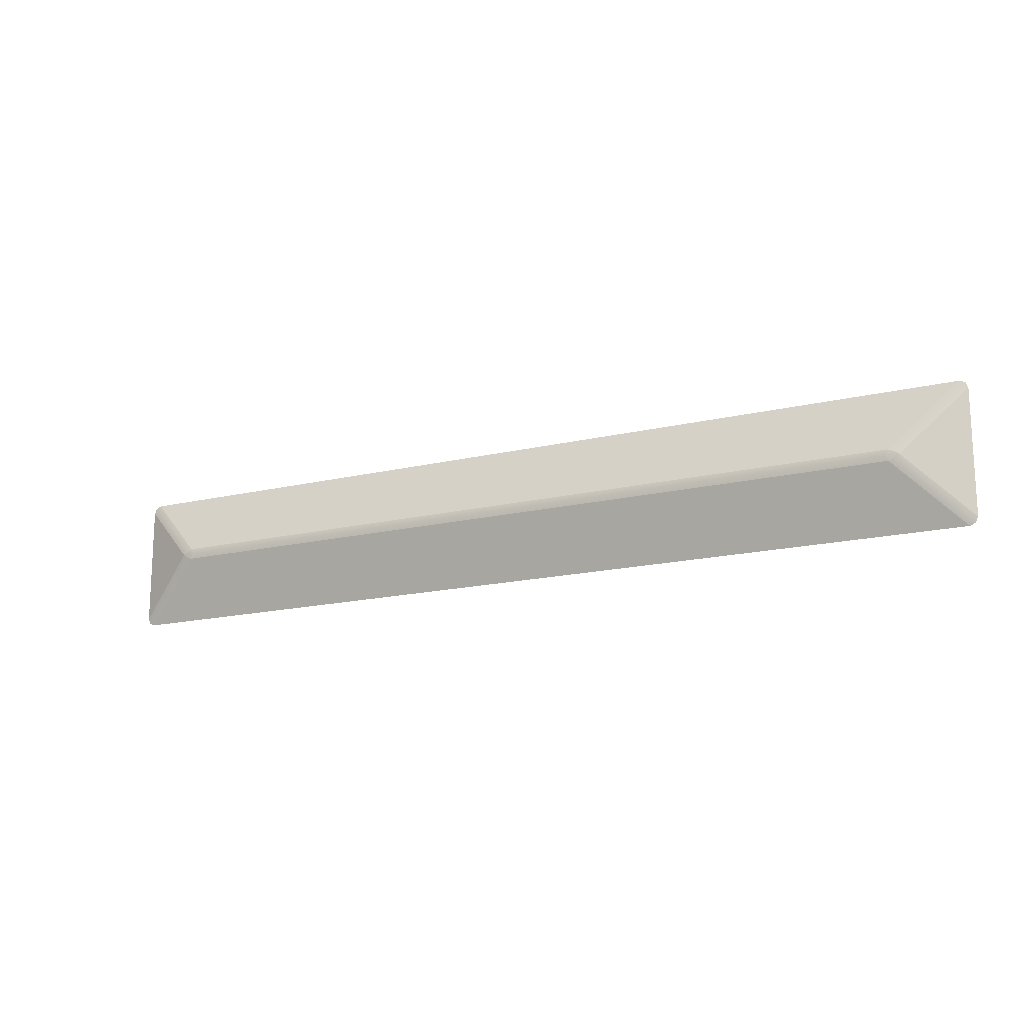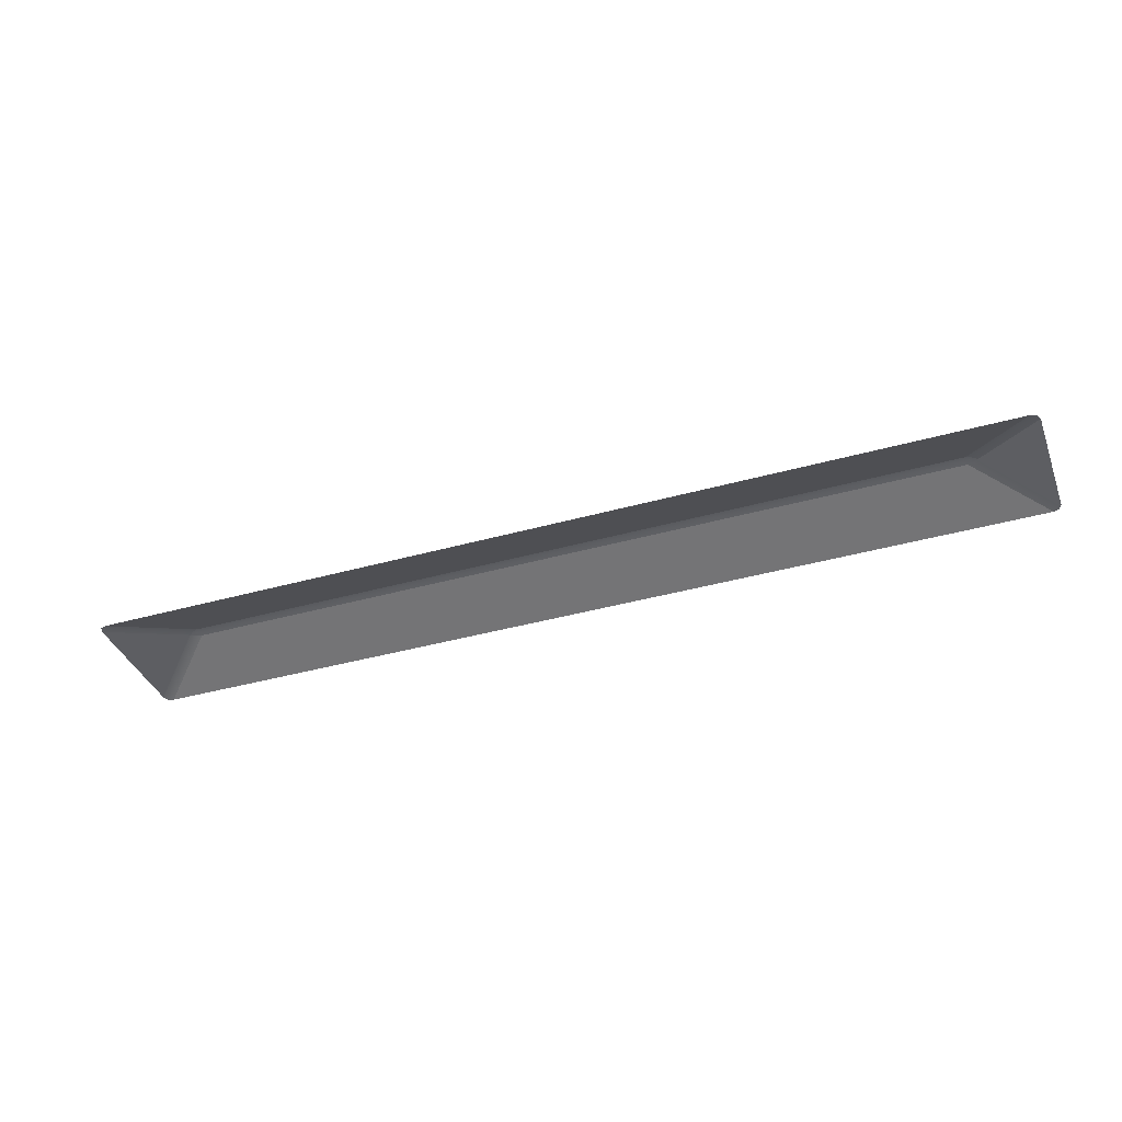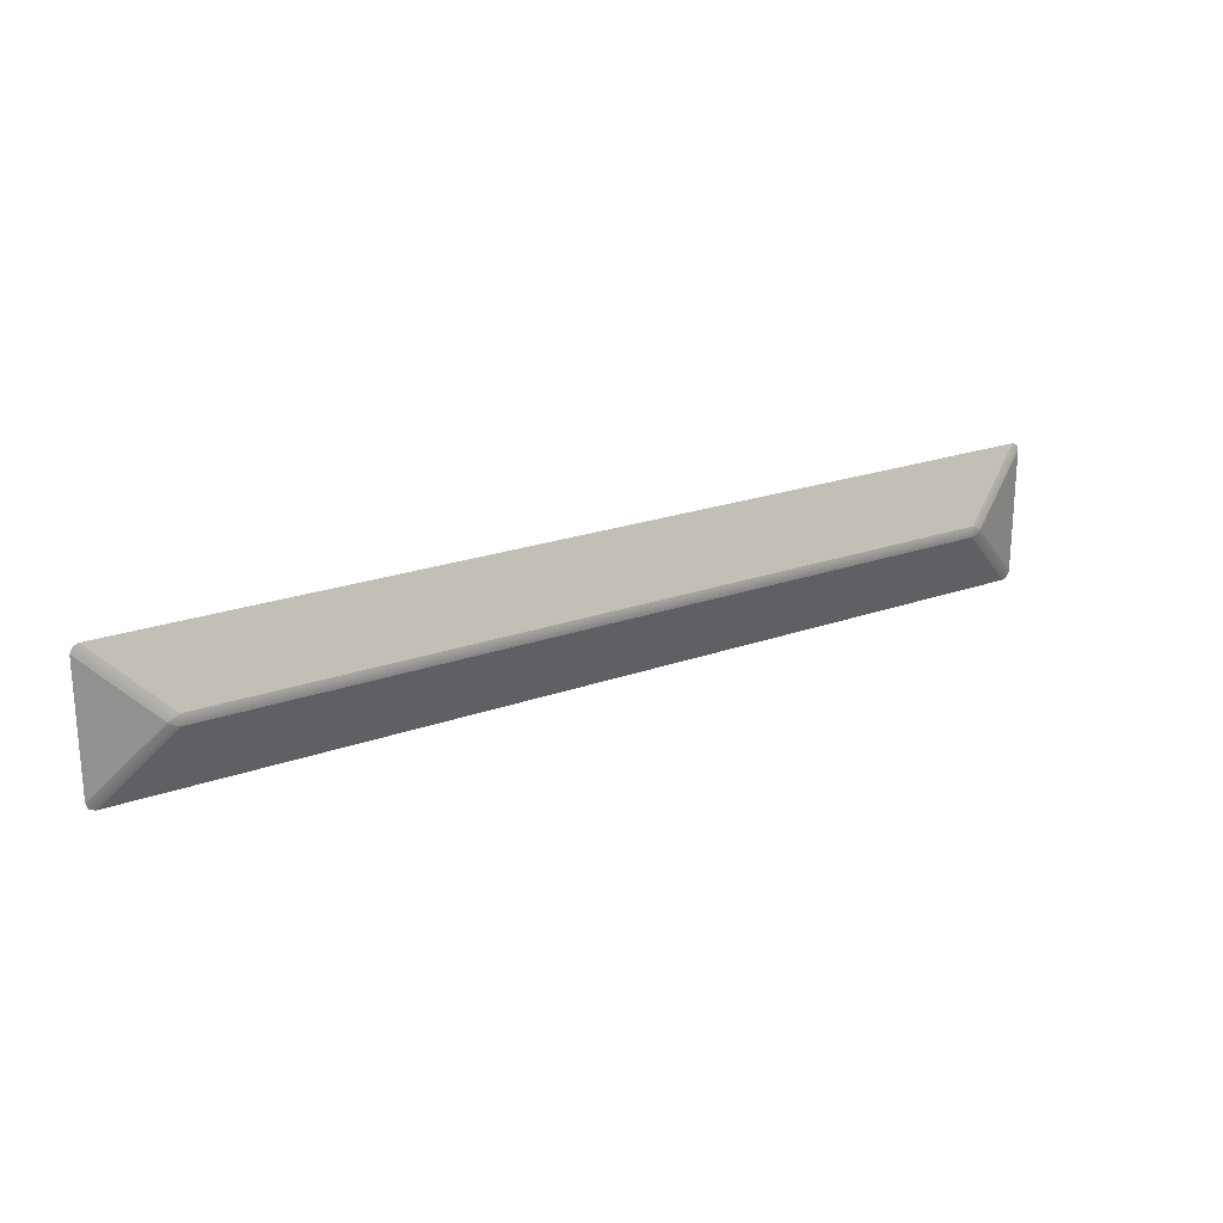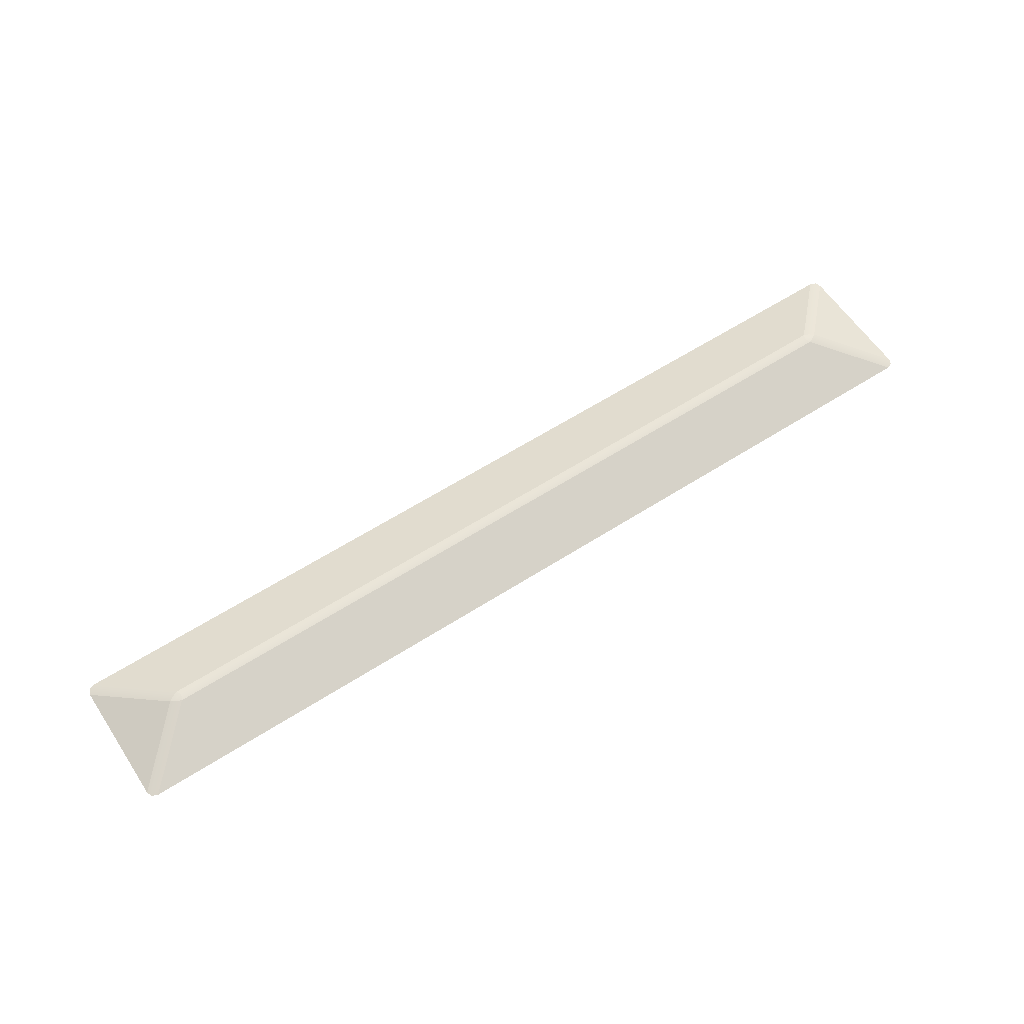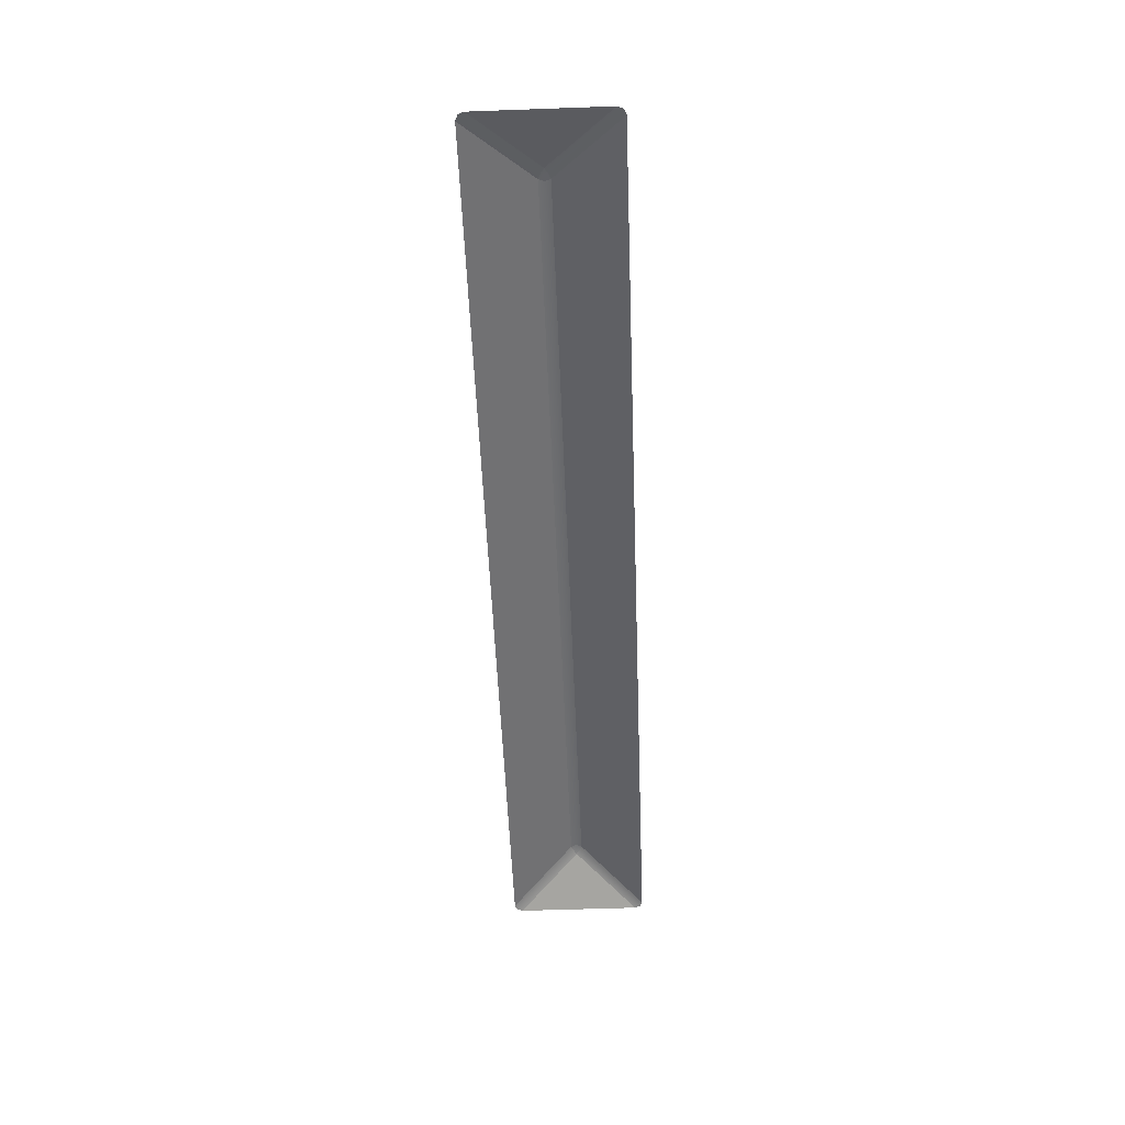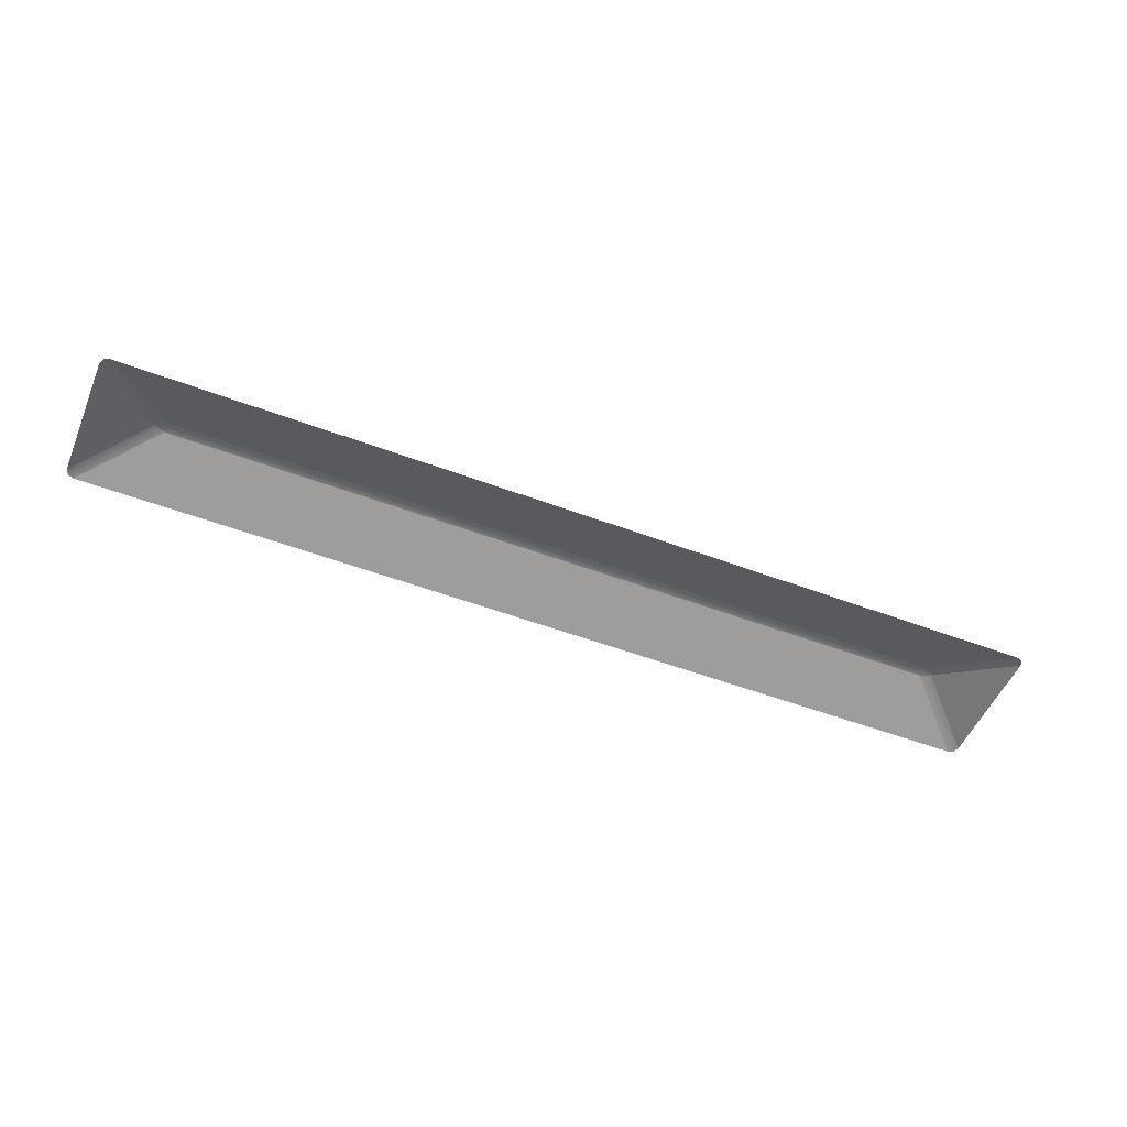
<metadata>
{"format":"obj","ext":"obj","renderer":"f3d","projection":"perspective","resolution":1024,"background":"white","views":[{"elev":-16.2,"azim":-153.2,"up":"+Z"},{"elev":-38.1,"azim":19.8,"up":"+Y"},{"elev":22.2,"azim":148.0,"up":"+Z"},{"elev":59.9,"azim":-33.4,"up":"+Y"},{"elev":-53.6,"azim":92.2,"up":"+Y"},{"elev":-51.3,"azim":-22.4,"up":"+Y"}]}
</metadata>
<code>
g ShadowCollision
v -10 0.08339 1.331
v -8.664 0.5803 -2.861e-06
v -8.553 0.594 0.07099
v -9.95 0.08339 1.45
v -8.441 0.5958 0.1186
v -9.83 0.08339 1.5
v -8.441 0.5958 -0.1186
v 8.441 0.5958 -0.1186
v 8.392 0.6106 -2.861e-06
v -8.392 0.6106 -2.861e-06
v 8.441 0.5958 0.1186
v -8.441 0.5958 0.1186
v -8.664 0.5803 -2.861e-06
v -10 0.08339 -1.331
v -9.95 0.08339 -1.45
v -8.553 0.594 -0.07099
v -9.83 0.08339 -1.5
v -8.441 0.5958 -0.1186
v 8.664 0.5803 -2.861e-06
v 10 0.08339 1.331
v 9.95 0.08339 1.45
v 8.553 0.594 0.07099
v 9.83 0.08339 1.5
v 8.441 0.5958 0.1186
v 8.441 0.5958 -0.1186
v 9.83 0.08339 -1.5
v 9.95 0.08339 -1.45
v 8.553 0.594 -0.07099
v 10 0.08339 -1.331
v 8.664 0.5803 -2.861e-06
v -8.664 0.5803 -2.861e-06
v -10 0.08339 1.331
v -10 0.08339 -1.331
v -8.441 0.5958 0.1186
v 8.441 0.5958 0.1186
v 9.83 0.08339 1.5
v -9.83 0.08339 1.5
v 8.441 0.5958 -0.1186
v -8.441 0.5958 -0.1186
v -9.83 0.08339 -1.5
v 9.83 0.08339 -1.5
v 8.664 0.5803 -2.861e-06
v 10 0.08339 -1.331
v 10 0.08339 1.331
v -8.553 0.594 0.07099
v -8.491 0.6065 -2.861e-06
v -8.392 0.6106 -2.861e-06
v -8.441 0.5958 0.1186
v -8.553 0.594 -0.07099
v -8.441 0.5958 -0.1186
v -8.664 0.5803 -2.861e-06
v 8.392 0.6106 -2.861e-06
v 8.491 0.6065 -2.861e-06
v 8.553 0.594 0.07099
v 8.441 0.5958 0.1186
v 8.553 0.594 -0.07099
v 8.664 0.5803 -2.861e-06
v 8.441 0.5958 -0.1186
g ShadowCollision_0
f 3 2 1
f 4 3 1
f 5 3 4
f 6 5 4
f 9 8 7
f 10 9 7
f 11 9 10
f 12 11 10
f 15 14 13
f 16 15 13
f 17 15 16
f 18 17 16
f 21 20 19
f 22 21 19
f 23 21 22
f 24 23 22
f 27 26 25
f 28 27 25
f 29 27 28
f 30 29 28
f 33 32 31
f 36 35 34
f 37 36 34
f 40 39 38
f 41 40 38
f 44 43 42
f 47 46 45
f 48 47 45
f 49 46 47
f 45 46 49
f 50 49 47
f 51 45 49
f 54 53 52
f 55 54 52
f 56 53 54
f 52 53 56
f 57 56 54
f 58 52 56

</code>
